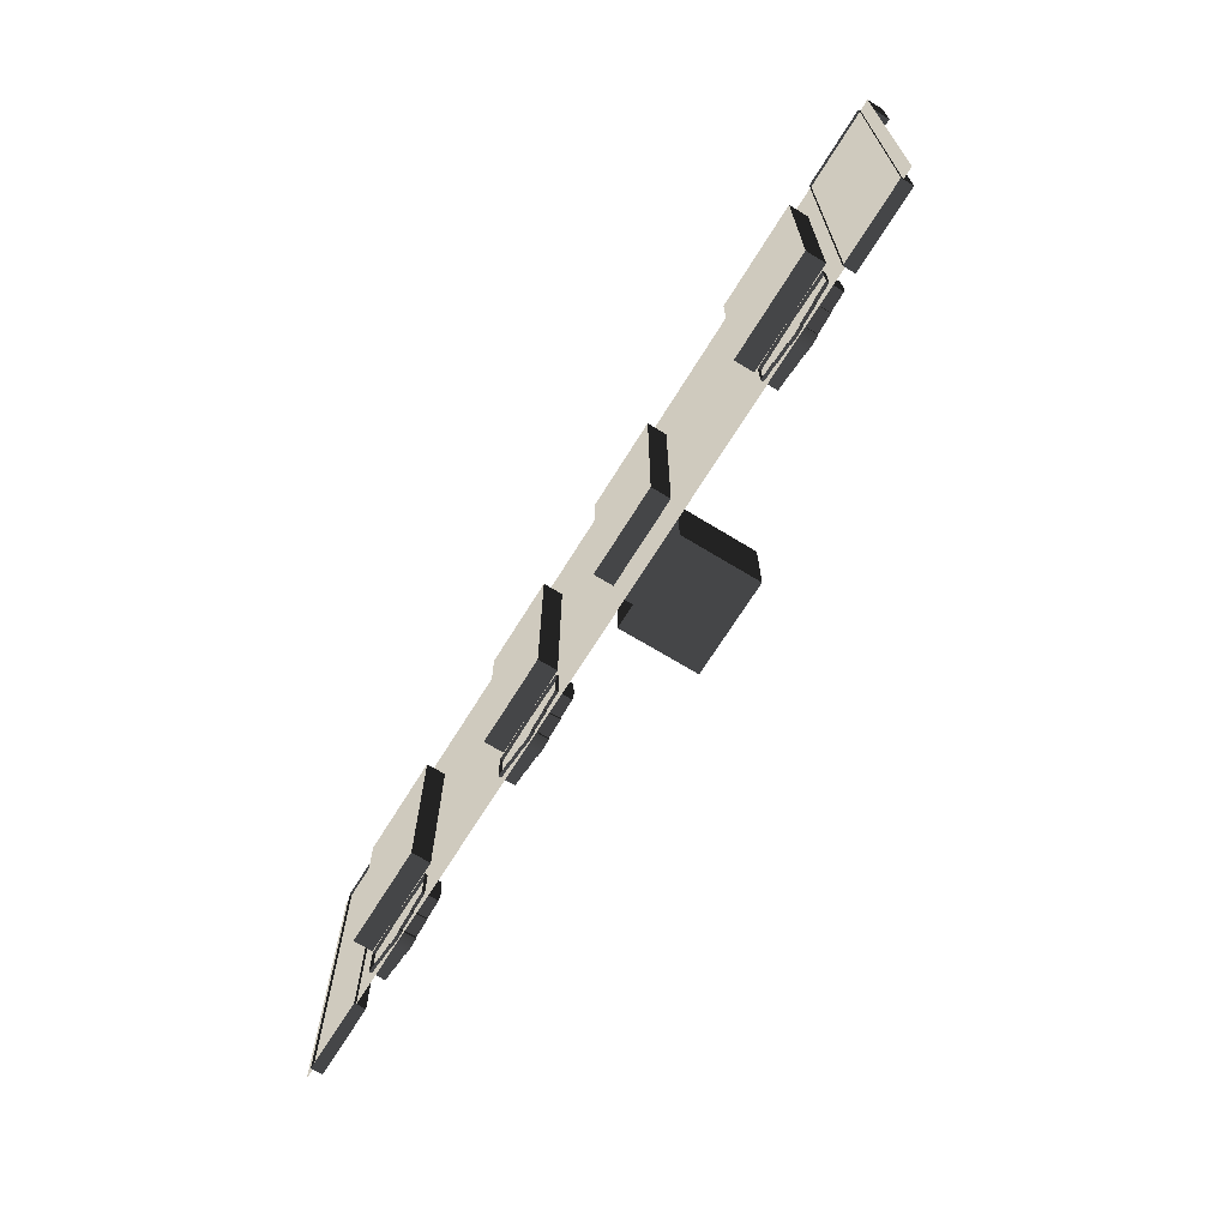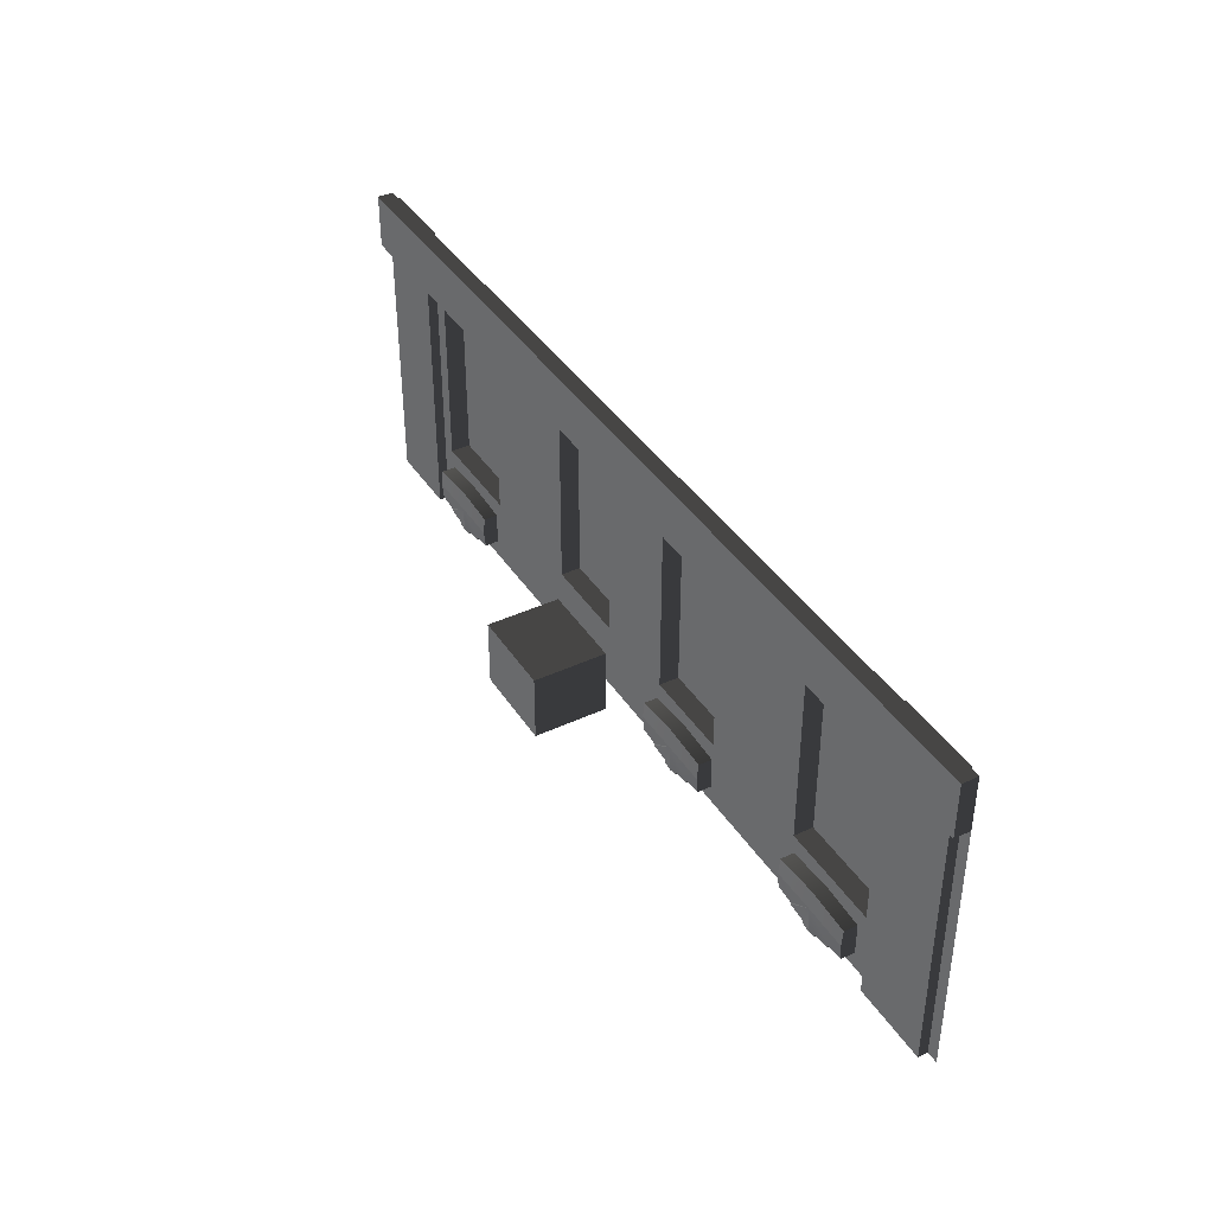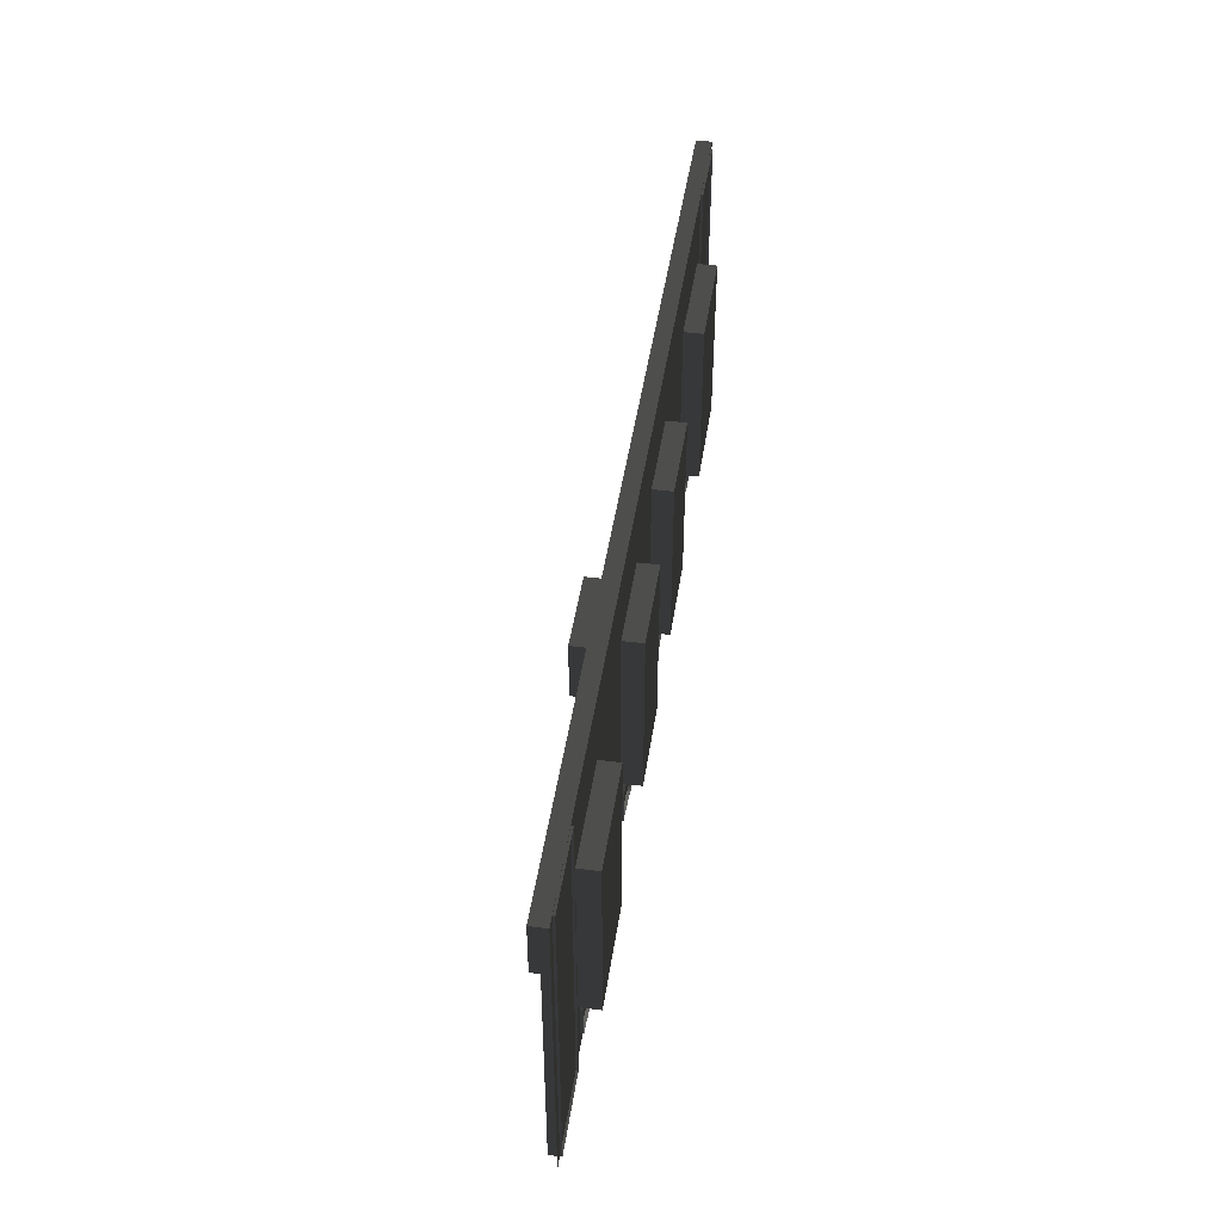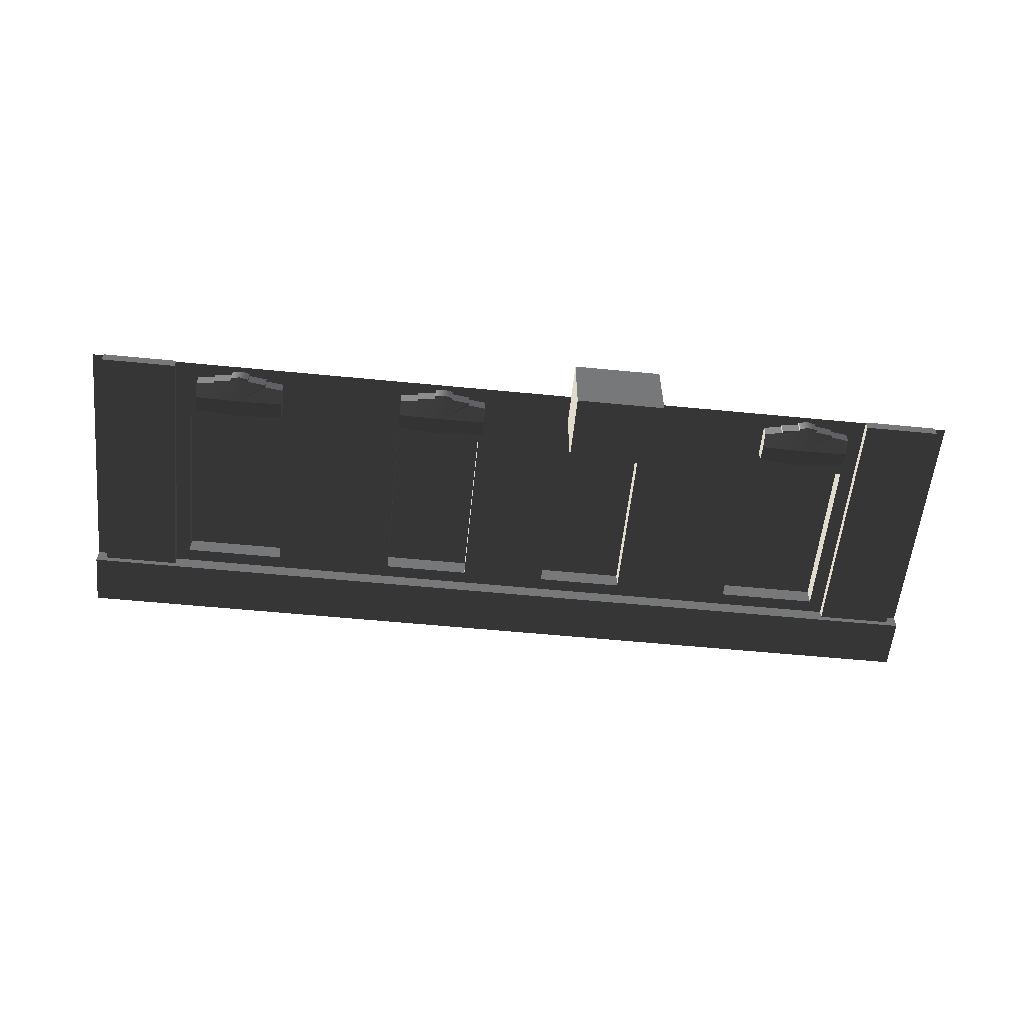
<metadata>
{"format":"obj","ext":"obj","renderer":"f3d","projection":"perspective","resolution":1024,"background":"white","views":[{"elev":-68.1,"azim":-121.6,"up":"+Z"},{"elev":39.9,"azim":60.1,"up":"+Z"},{"elev":45.8,"azim":98.5,"up":"+Z"},{"elev":-57.4,"azim":174.2,"up":"+Y"}]}
</metadata>
<code>
v 285.1 -6.805 4.834
v 294.5 -6.804 7.235
v 294.5 -6.804 6.012
v 280.5 -6.805 2.434
v 285.1 -6.805 3.497
v 275.8 -6.805 4.834
v 275.8 -6.805 3.497
v 280.5 -7.617 17.01
v 266.5 -6.805 6.012
v 266.5 -6.805 7.235
v 396.6 -6.804 4.834
v 405.9 -6.804 7.235
v 405.9 -6.804 6.012
v 391.9 -6.804 2.434
v 396.6 -6.804 3.497
v 387.3 -6.804 4.834
v 387.3 -6.804 3.497
v 391.9 -7.616 17.01
v 378 -6.804 6.012
v 378 -6.804 7.235
v 82.37 -6.805 4.834
v 91.68 -6.805 7.235
v 91.68 -6.805 6.012
v 77.72 -6.805 2.434
v 82.37 -6.805 3.497
v 73.06 -6.805 4.834
v 73.06 -6.805 3.497
v 77.72 -7.617 17.01
v 63.75 -6.805 6.012
v 63.75 -6.805 7.235
v 419.9 9.842 34.15
v 367.5 9.842 123.3
v 419.9 9.842 123.3
v 367.5 9.842 34.15
v 419.9 -0.0001728 123.3
v 419.9 9.842 34.15
v 419.9 9.842 123.3
v 419.9 -0.0001965 34.15
v 419.9 -0.0001965 34.15
v 367.5 9.842 34.15
v 419.9 9.842 34.15
v 367.5 -0.0002652 34.15
v 367.5 -0.0002652 34.15
v 367.5 9.842 123.3
v 367.5 9.842 34.15
v 367.5 -0.0002414 123.3
v 367.5 -0.0002414 123.3
v 419.9 9.842 123.3
v 367.5 9.842 123.3
v 419.9 -0.0001728 123.3
v 280.5 1.489 2.434
v 285.1 -6.805 3.497
v 285.1 1.489 3.497
v 280.5 -6.805 2.434
v 275.8 1.489 3.497
v 275.8 -6.805 3.497
v 257.2 1.489 16.67
v 257.2 -6.805 8.412
v 257.2 1.489 8.412
v 257.2 -7.617 16.67
v 257.2 1.489 24.94
v 257.2 -6.805 24.94
v 303.8 1.489 16.67
v 303.8 -6.804 24.94
v 303.8 1.489 24.94
v 303.8 -7.617 16.67
v 303.8 1.489 8.412
v 303.8 -6.804 8.412
v 257.2 1.489 8.412
v 266.5 -6.805 7.235
v 266.5 1.489 7.235
v 257.2 -6.805 8.412
v 266.5 1.489 6.012
v 275.8 -6.805 4.834
v 275.8 1.489 4.834
v 266.5 -6.805 6.012
v 303.8 -6.804 8.412
v 294.5 1.489 7.235
v 294.5 -6.804 7.235
v 303.8 1.489 8.412
v 294.5 -6.804 6.012
v 285.1 1.489 4.834
v 285.1 -6.805 4.834
v 294.5 1.489 6.012
v 280.5 -6.805 26.79
v 303.8 1.489 24.94
v 303.8 -6.804 24.94
v 280.5 1.489 26.79
v 257.2 -6.805 24.94
v 257.2 1.489 24.94
v 266.5 1.489 7.235
v 266.5 -6.805 6.012
v 266.5 1.489 6.012
v 266.5 -6.805 7.235
v 294.5 -6.804 7.235
v 294.5 1.489 6.012
v 294.5 -6.804 6.012
v 294.5 1.489 7.235
v 275.8 1.489 4.834
v 275.8 -6.805 3.497
v 275.8 1.489 3.497
v 275.8 -6.805 4.834
v 285.1 -6.805 4.834
v 285.1 1.489 3.497
v 285.1 -6.805 3.497
v 285.1 1.489 4.834
v 303.8 -7.617 16.67
v 280.5 -6.805 26.79
v 303.8 -6.804 24.94
v 280.5 -7.617 17.01
v 257.2 -7.617 16.67
v 257.2 -6.805 24.94
v 294.5 -6.804 7.235
v 303.8 -7.617 16.67
v 303.8 -6.804 8.412
v 280.5 -7.617 17.01
v 285.1 -6.805 4.834
v 280.5 -6.805 2.434
v 275.8 -6.805 4.834
v 266.5 -6.805 6.012
v 280.5 -6.805 2.434
v 266.5 -6.805 7.235
v 257.2 -7.617 16.67
v 257.2 -6.805 8.412
v 391.9 1.489 2.434
v 396.6 -6.804 3.497
v 396.6 1.489 3.497
v 391.9 -6.804 2.434
v 387.3 1.489 3.497
v 387.3 -6.804 3.497
v 368.7 1.489 16.67
v 368.7 -6.804 8.412
v 368.7 1.489 8.412
v 368.7 -7.616 16.67
v 368.7 1.489 24.94
v 368.7 -6.804 24.94
v 415.2 1.49 16.67
v 415.2 -6.804 24.94
v 415.2 1.49 24.94
v 415.2 -7.616 16.67
v 415.2 1.49 8.412
v 415.2 -6.804 8.412
v 368.7 1.489 8.412
v 378 -6.804 7.235
v 378 1.489 7.235
v 368.7 -6.804 8.412
v 378 1.489 6.012
v 387.3 -6.804 4.834
v 387.3 1.489 4.834
v 378 -6.804 6.012
v 415.2 -6.804 8.412
v 405.9 1.489 7.235
v 405.9 -6.804 7.235
v 415.2 1.49 8.412
v 405.9 -6.804 6.012
v 396.6 1.489 4.834
v 396.6 -6.804 4.834
v 405.9 1.489 6.012
v 391.9 -6.804 26.79
v 415.2 1.49 24.94
v 415.2 -6.804 24.94
v 391.9 1.489 26.79
v 368.7 -6.804 24.94
v 368.7 1.489 24.94
v 378 1.489 7.235
v 378 -6.804 6.012
v 378 1.489 6.012
v 378 -6.804 7.235
v 405.9 -6.804 7.235
v 405.9 1.489 6.012
v 405.9 -6.804 6.012
v 405.9 1.489 7.235
v 387.3 1.489 4.834
v 387.3 -6.804 3.497
v 387.3 1.489 3.497
v 387.3 -6.804 4.834
v 396.6 -6.804 4.834
v 396.6 1.489 3.497
v 396.6 -6.804 3.497
v 396.6 1.489 4.834
v 415.2 -7.616 16.67
v 391.9 -6.804 26.79
v 415.2 -6.804 24.94
v 391.9 -7.616 17.01
v 368.7 -7.616 16.67
v 368.7 -6.804 24.94
v 405.9 -6.804 7.235
v 415.2 -7.616 16.67
v 415.2 -6.804 8.412
v 391.9 -7.616 17.01
v 396.6 -6.804 4.834
v 391.9 -6.804 2.434
v 387.3 -6.804 4.834
v 378 -6.804 6.012
v 391.9 -6.804 2.434
v 378 -6.804 7.235
v 368.7 -7.616 16.67
v 368.7 -6.804 8.412
v 77.72 1.489 2.434
v 82.37 -6.805 3.497
v 82.37 1.489 3.497
v 77.72 -6.805 2.434
v 73.06 1.489 3.497
v 73.06 -6.805 3.497
v 54.44 1.488 16.67
v 54.44 -6.805 8.412
v 54.44 1.488 8.412
v 54.44 -7.617 16.67
v 54.44 1.488 24.94
v 54.44 -6.805 24.94
v 101 1.489 16.67
v 101 -6.805 24.94
v 101 1.489 24.94
v 101 -7.617 16.67
v 101 1.489 8.412
v 101 -6.805 8.412
v 54.44 1.488 8.412
v 63.75 -6.805 7.235
v 63.75 1.488 7.235
v 54.44 -6.805 8.412
v 63.75 1.488 6.012
v 73.06 -6.805 4.834
v 73.06 1.489 4.834
v 63.75 -6.805 6.012
v 101 -6.805 8.412
v 91.68 1.489 7.235
v 91.68 -6.805 7.235
v 101 1.489 8.412
v 91.68 -6.805 6.012
v 82.37 1.489 4.834
v 82.37 -6.805 4.834
v 91.68 1.489 6.012
v 77.72 -6.805 26.79
v 101 1.489 24.94
v 101 -6.805 24.94
v 77.72 1.489 26.79
v 54.44 -6.805 24.94
v 54.44 1.488 24.94
v 63.75 1.488 7.235
v 63.75 -6.805 6.012
v 63.75 1.488 6.012
v 63.75 -6.805 7.235
v 91.68 -6.805 7.235
v 91.68 1.489 6.012
v 91.68 -6.805 6.012
v 91.68 1.489 7.235
v 73.06 1.489 4.834
v 73.06 -6.805 3.497
v 73.06 1.489 3.497
v 73.06 -6.805 4.834
v 82.37 -6.805 4.834
v 82.37 1.489 3.497
v 82.37 -6.805 3.497
v 82.37 1.489 4.834
v 101 -7.617 16.67
v 77.72 -6.805 26.79
v 101 -6.805 24.94
v 77.72 -7.617 17.01
v 54.44 -7.617 16.67
v 54.44 -6.805 24.94
v 91.68 -6.805 7.235
v 101 -7.617 16.67
v 101 -6.805 8.412
v 77.72 -7.617 17.01
v 82.37 -6.805 4.834
v 77.72 -6.805 2.434
v 73.06 -6.805 4.834
v 63.75 -6.805 6.012
v 77.72 -6.805 2.434
v 63.75 -6.805 7.235
v 54.44 -7.617 16.67
v 54.44 -6.805 8.412
v 304.3 9.842 34.15
v 258.9 9.842 123.3
v 304.3 9.842 123.3
v 258.9 9.842 34.15
v 168.2 9.842 123.3
v 213.5 9.842 34.15
v 168.2 9.842 34.15
v 213.5 9.842 123.3
v 304.3 -0.0004743 123.3
v 304.3 9.842 34.15
v 304.3 9.842 123.3
v 304.3 -0.000498 34.15
v 304.3 -0.000498 34.15
v 258.9 9.842 34.15
v 304.3 9.842 34.15
v 258.9 -0.0007076 34.15
v 258.9 -0.0007076 34.15
v 258.9 9.842 123.3
v 258.9 9.842 34.15
v 258.9 -0.0006838 123.3
v 258.9 -0.0006838 123.3
v 304.3 9.842 123.3
v 258.9 9.842 123.3
v 304.3 -0.0004743 123.3
v 168.2 -0.0009764 34.15
v 168.2 9.842 123.3
v 168.2 9.842 34.15
v 168.2 -0.0009526 123.3
v 168.2 -0.0009526 123.3
v 213.5 9.842 123.3
v 168.2 9.842 123.3
v 213.5 -0.0007431 123.3
v 213.5 -0.0007431 123.3
v 213.5 9.842 34.15
v 213.5 9.842 123.3
v 213.5 -0.0007669 34.15
v 213.5 -0.0007669 34.15
v 168.2 9.842 34.15
v 213.5 9.842 34.15
v 168.2 -0.0009764 34.15
v 427.4 -4.837 157.2
v 466.7 -4.837 -0.0002392
v 427.4 -4.837 -0.0002311
v 466.7 -4.837 157.2
v 427.4 1.069 157.2
v 466.7 -4.837 157.2
v 427.4 -4.837 157.2
v 466.7 1.069 157.2
v 466.7 1.069 157.2
v 466.7 -4.837 -0.0002392
v 466.7 -4.837 157.2
v 466.7 1.069 -0.0002407
v 466.7 1.069 -0.0002407
v 427.4 -4.837 -0.0002311
v 466.7 -4.837 -0.0002392
v 427.4 1.069 -0.0002327
v 427.4 1.069 -0.0002327
v 427.4 -4.837 157.2
v 427.4 -4.837 -0.0002311
v 427.4 1.069 157.2
v 210.4 -38.31 -19.08
v 164.1 -38.31 15.97
v 210.4 -38.31 15.97
v 164.1 -38.31 -19.08
v 210.3 -0.0007852 -19.08
v 164.1 -38.31 -19.08
v 210.4 -38.31 -19.08
v 164.1 -0.0009959 -19.08
v 164.1 -0.0009959 -19.08
v 164.1 -38.31 15.97
v 164.1 -38.31 -19.08
v 164.1 -0.0009866 15.97
v 164.1 -0.0009866 15.97
v 210.4 -38.31 15.97
v 164.1 -38.31 15.97
v 210.4 -0.0007759 15.97
v 210.4 -0.0007759 15.97
v 210.4 -38.31 -19.08
v 210.4 -38.31 15.97
v 210.3 -0.0007852 -19.08
v 52.49 9.841 34.15
v 105 9.841 123.3
v 105 9.841 34.15
v 52.49 9.841 123.3
v 52.49 -0.001254 123.3
v 52.49 9.841 34.15
v 52.49 -0.001278 34.15
v 52.49 9.841 123.3
v 52.49 -0.001278 34.15
v 105 9.841 34.15
v 105 -0.001059 34.15
v 52.49 9.841 34.15
v 105 -0.001059 34.15
v 105 9.841 123.3
v 105 -0.001035 123.3
v 105 9.841 34.15
v 105 -0.001035 123.3
v 52.49 9.841 123.3
v 52.49 -0.001254 123.3
v 105 9.841 123.3
v 5.625 -4.838 157.2
v 45 -4.838 2.424e-05
v 5.625 -4.838 -5.23e-06
v 45 -4.838 157.2
v 5.625 1.067 157.2
v 45 -4.838 157.2
v 5.625 -4.838 157.2
v 45 1.068 157.2
v 45 1.068 157.2
v 45 -4.838 2.424e-05
v 45 -4.838 157.2
v 45 1.068 2.267e-05
v 45 1.068 2.267e-05
v 5.625 -4.838 -5.23e-06
v 45 -4.838 2.424e-05
v 5.625 1.067 -6.802e-06
v 5.625 1.067 -6.802e-06
v 5.625 -4.838 157.2
v 5.625 -4.838 -5.23e-06
v 5.625 1.067 157.2
v 0.00116 -7.875 130.2
v 157.5 -7.875 157.5
v 157.5 -7.875 130.2
v 0.00153 -7.875 157.5
v 0.001519 -0.001464 157.5
v 157.5 -7.875 157.5
v 0.00153 -7.875 157.5
v 157.5 -0.0009575 157.5
v 157.5 -0.0009648 130.2
v 0.00116 -7.875 130.2
v 157.5 -7.875 130.2
v 0.00115 -0.001471 130.2
v 157.5 -7.875 130.2
v 315 -7.874 157.5
v 315 -7.875 130.2
v 157.5 -7.875 157.5
v 157.5 -0.0009575 157.5
v 315 -7.874 157.5
v 157.5 -7.875 157.5
v 315 -0.0004512 157.5
v 315 -0.0004584 130.2
v 157.5 -7.875 130.2
v 315 -7.875 130.2
v 157.5 -0.0009648 130.2
v 315 -7.875 130.2
v 472.4 -7.874 157.5
v 472.4 -7.874 130.2
v 315 -7.874 157.5
v 315 -0.0004512 157.5
v 472.4 -7.874 157.5
v 315 -7.874 157.5
v 472.4 5.516e-05 157.5
v 472.4 5.516e-05 157.5
v 472.4 -7.874 130.2
v 472.4 -7.874 157.5
v 472.4 4.791e-05 130.2
v 472.4 4.791e-05 130.2
v 315 -7.875 130.2
v 472.4 -7.874 130.2
v 315 -0.0004584 130.2
v 0.001519 -0.001464 157.5
v 0.00116 -7.875 130.2
v 0.00115 -0.001471 130.2
v 0.00153 -7.875 157.5
v 105 -0.001059 34.15
v 157.5 -0.0009575 157.5
v 157.5 -0.0009995 -0.0004828
v 0.001525 -0.001506 -3.755e-05
v 105 -0.001035 123.3
v 52.49 -0.001278 34.15
v 52.49 -0.001254 123.3
v 0.001519 -0.001464 157.5
v 472.4 1.322e-05 -0.0002471
v 419.9 -0.0001728 123.3
v 472.4 5.516e-05 157.5
v 315 -0.0004512 157.5
v 419.9 -0.0001965 34.15
v 367.5 -0.0002414 123.3
v 367.5 -0.0002652 34.15
v 315 -0.0004931 -0.0004776
v 168.2 -0.0009764 34.15
v 157.5 -0.0009575 157.5
v 168.2 -0.0009526 123.3
v 213.5 -0.0007431 123.3
v 157.5 -0.0009995 -0.0004828
v 213.5 -0.0007669 34.15
v 315 -0.0004512 157.5
v 258.9 -0.0007076 34.15
v 315 -0.0004931 -0.0004776
v 258.9 -0.0006838 123.3
v 304.3 -0.000498 34.15
v 304.3 -0.0004743 123.3
g B2_MiddleFloor_6730_123
f 1 3 2
f 4 5 1
f 6 7 4
f 8 10 9
f 11 13 12
f 14 15 11
f 16 17 14
f 18 20 19
f 21 23 22
f 24 25 21
f 26 27 24
f 28 30 29
f 31 33 32
f 32 34 31
f 35 37 36
f 36 38 35
f 39 41 40
f 40 42 39
f 43 45 44
f 44 46 43
f 47 49 48
f 48 50 47
f 51 53 52
f 52 54 51
f 55 51 54
f 54 56 55
f 57 59 58
f 58 60 57
f 61 57 60
f 60 62 61
f 63 65 64
f 64 66 63
f 67 63 66
f 66 68 67
f 69 71 70
f 70 72 69
f 73 75 74
f 74 76 73
f 77 79 78
f 78 80 77
f 81 83 82
f 82 84 81
f 85 87 86
f 86 88 85
f 89 85 88
f 88 90 89
f 91 93 92
f 92 94 91
f 95 97 96
f 96 98 95
f 99 101 100
f 100 102 99
f 103 105 104
f 104 106 103
f 107 109 108
f 108 110 107
f 111 110 108
f 108 112 111
f 113 115 114
f 114 116 113
f 113 116 117
f 116 118 117
f 116 120 119
f 121 116 119
f 122 116 123
f 123 124 122
f 125 127 126
f 126 128 125
f 129 125 128
f 128 130 129
f 131 133 132
f 132 134 131
f 135 131 134
f 134 136 135
f 137 139 138
f 138 140 137
f 141 137 140
f 140 142 141
f 143 145 144
f 144 146 143
f 147 149 148
f 148 150 147
f 151 153 152
f 152 154 151
f 155 157 156
f 156 158 155
f 159 161 160
f 160 162 159
f 163 159 162
f 162 164 163
f 165 167 166
f 166 168 165
f 169 171 170
f 170 172 169
f 173 175 174
f 174 176 173
f 177 179 178
f 178 180 177
f 181 183 182
f 182 184 181
f 185 184 182
f 182 186 185
f 187 189 188
f 188 190 187
f 187 190 191
f 190 192 191
f 190 194 193
f 195 190 193
f 196 190 197
f 197 198 196
f 199 201 200
f 200 202 199
f 203 199 202
f 202 204 203
f 205 207 206
f 206 208 205
f 209 205 208
f 208 210 209
f 211 213 212
f 212 214 211
f 215 211 214
f 214 216 215
f 217 219 218
f 218 220 217
f 221 223 222
f 222 224 221
f 225 227 226
f 226 228 225
f 229 231 230
f 230 232 229
f 233 235 234
f 234 236 233
f 237 233 236
f 236 238 237
f 239 241 240
f 240 242 239
f 243 245 244
f 244 246 243
f 247 249 248
f 248 250 247
f 251 253 252
f 252 254 251
f 255 257 256
f 256 258 255
f 259 258 256
f 256 260 259
f 261 263 262
f 262 264 261
f 261 264 265
f 264 266 265
f 264 268 267
f 269 264 267
f 270 264 271
f 271 272 270
f 273 275 274
f 274 276 273
f 277 279 278
f 278 280 277
f 281 283 282
f 282 284 281
f 285 287 286
f 286 288 285
f 289 291 290
f 290 292 289
f 293 295 294
f 294 296 293
f 297 299 298
f 298 300 297
f 301 303 302
f 302 304 301
f 305 307 306
f 306 308 305
f 309 311 310
f 310 312 309
f 313 315 314
f 314 316 313
f 317 319 318
f 318 320 317
f 321 323 322
f 322 324 321
f 325 327 326
f 326 328 325
f 329 331 330
f 330 332 329
f 333 335 334
f 334 336 333
f 337 339 338
f 338 340 337
f 341 343 342
f 342 344 341
f 345 347 346
f 346 348 345
f 349 351 350
f 350 352 349
f 353 355 354
f 354 356 353
f 357 359 358
f 358 360 357
f 361 363 362
f 362 364 361
f 365 367 366
f 366 368 365
f 369 371 370
f 370 372 369
f 373 375 374
f 374 376 373
f 377 379 378
f 378 380 377
f 381 383 382
f 382 384 381
f 385 387 386
f 386 388 385
f 389 391 390
f 390 392 389
f 393 395 394
f 394 396 393
f 397 399 398
f 398 400 397
f 401 403 402
f 402 404 401
f 405 407 406
f 406 408 405
f 409 411 410
f 410 412 409
f 413 415 414
f 414 416 413
f 417 419 418
f 418 420 417
f 421 423 422
f 422 424 421
f 425 427 426
f 426 428 425
f 429 431 430
f 430 432 429
f 433 435 434
f 434 436 433
f 437 439 438
f 440 439 437
f 438 441 437
f 437 442 440
f 443 441 438
f 440 442 443
f 438 444 443
f 443 444 440
f 445 447 446
f 446 447 448
f 446 449 445
f 448 450 446
f 445 449 451
f 451 450 448
f 451 452 445
f 448 452 451
f 453 455 454
f 456 454 455
f 454 457 453
f 458 453 457
f 456 459 454
f 460 458 457
f 456 458 460
f 460 457 461
f 460 462 456
f 456 462 459
f 460 461 463
f 462 464 459
f 464 463 461
f 461 459 464

</code>
